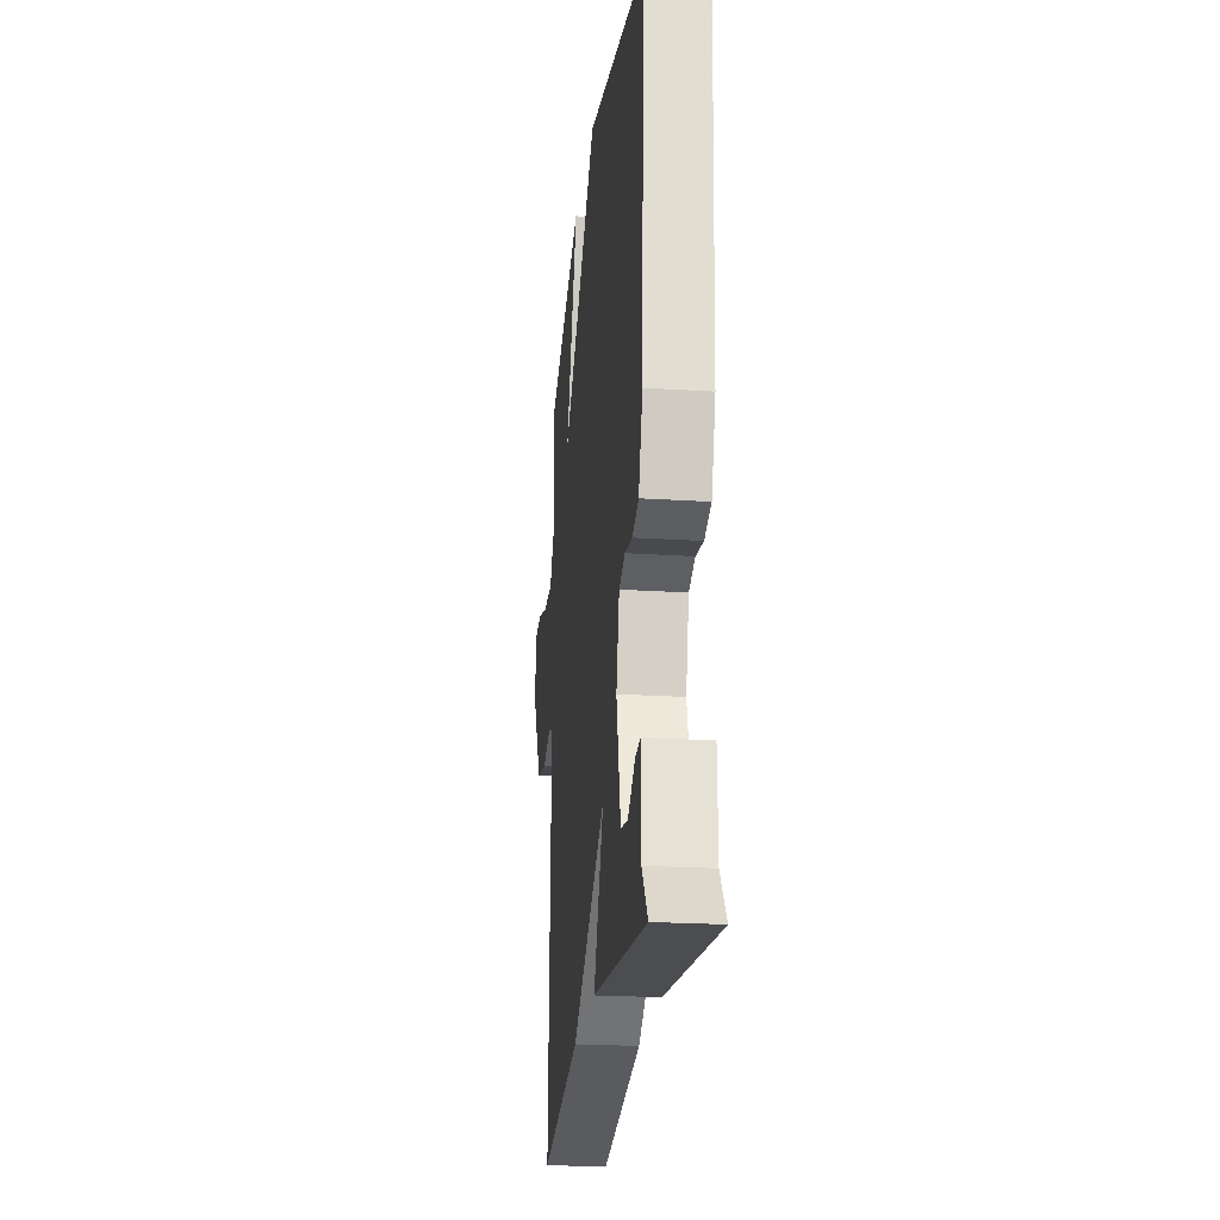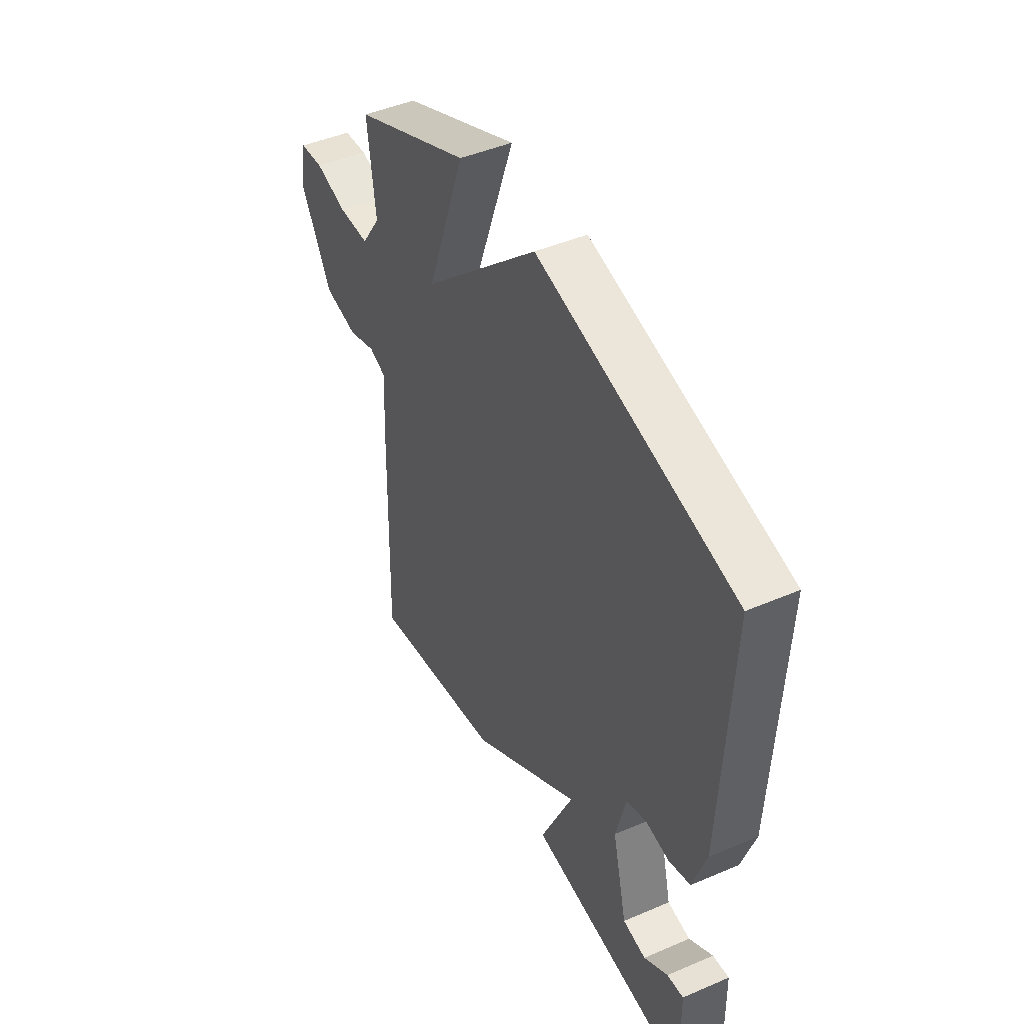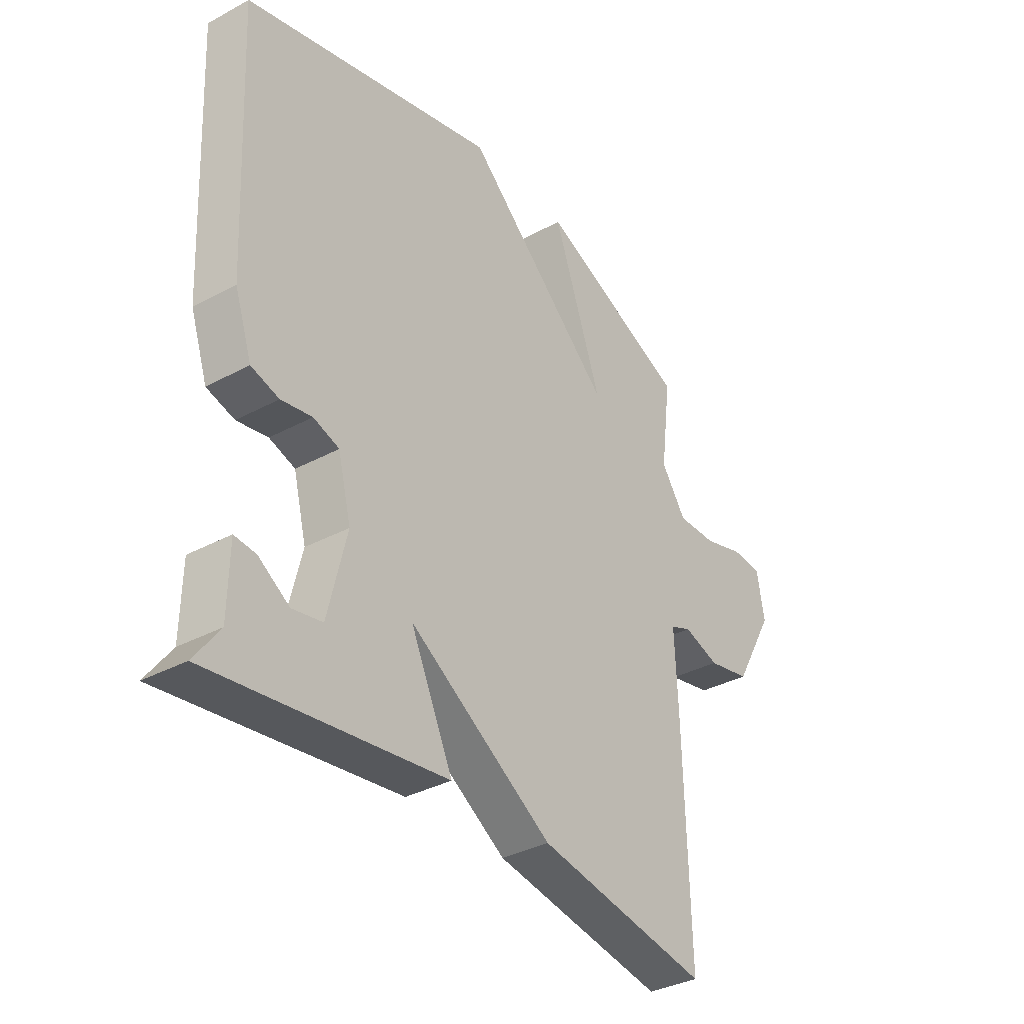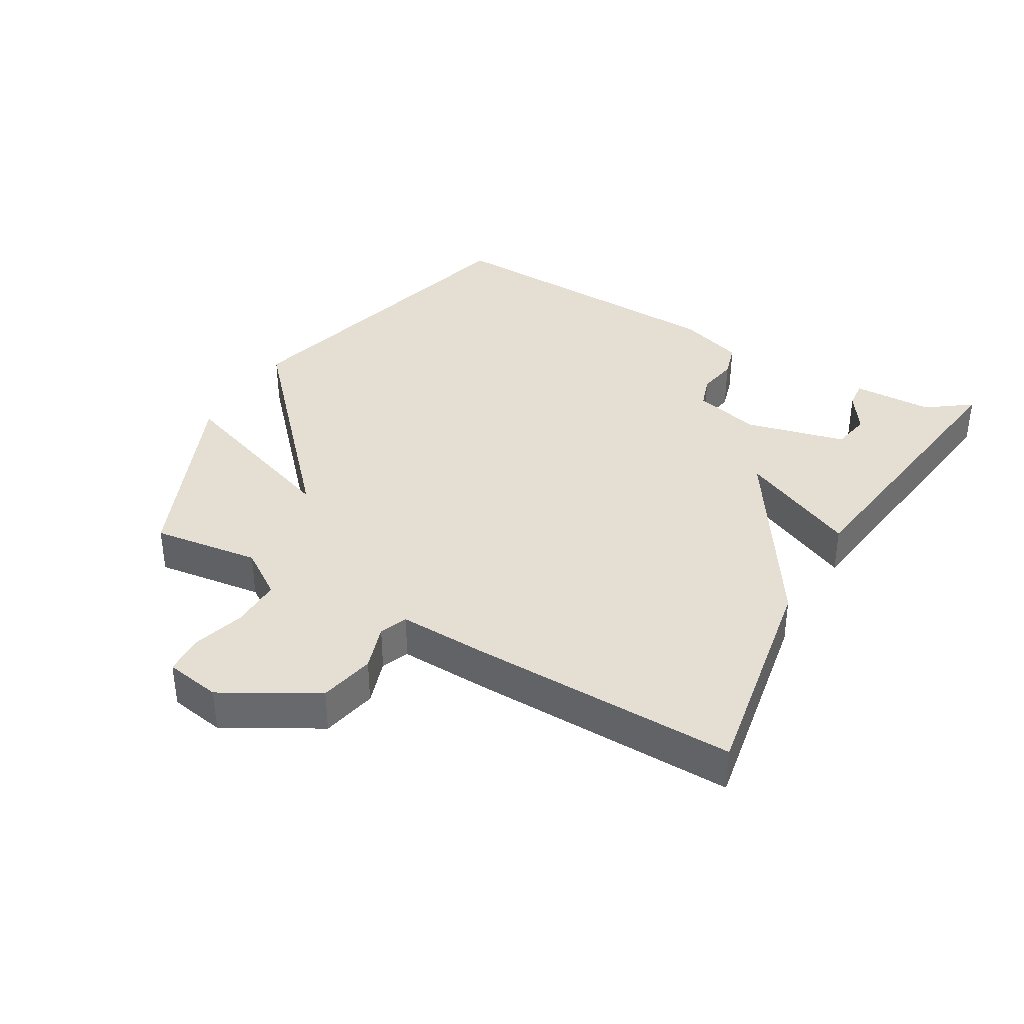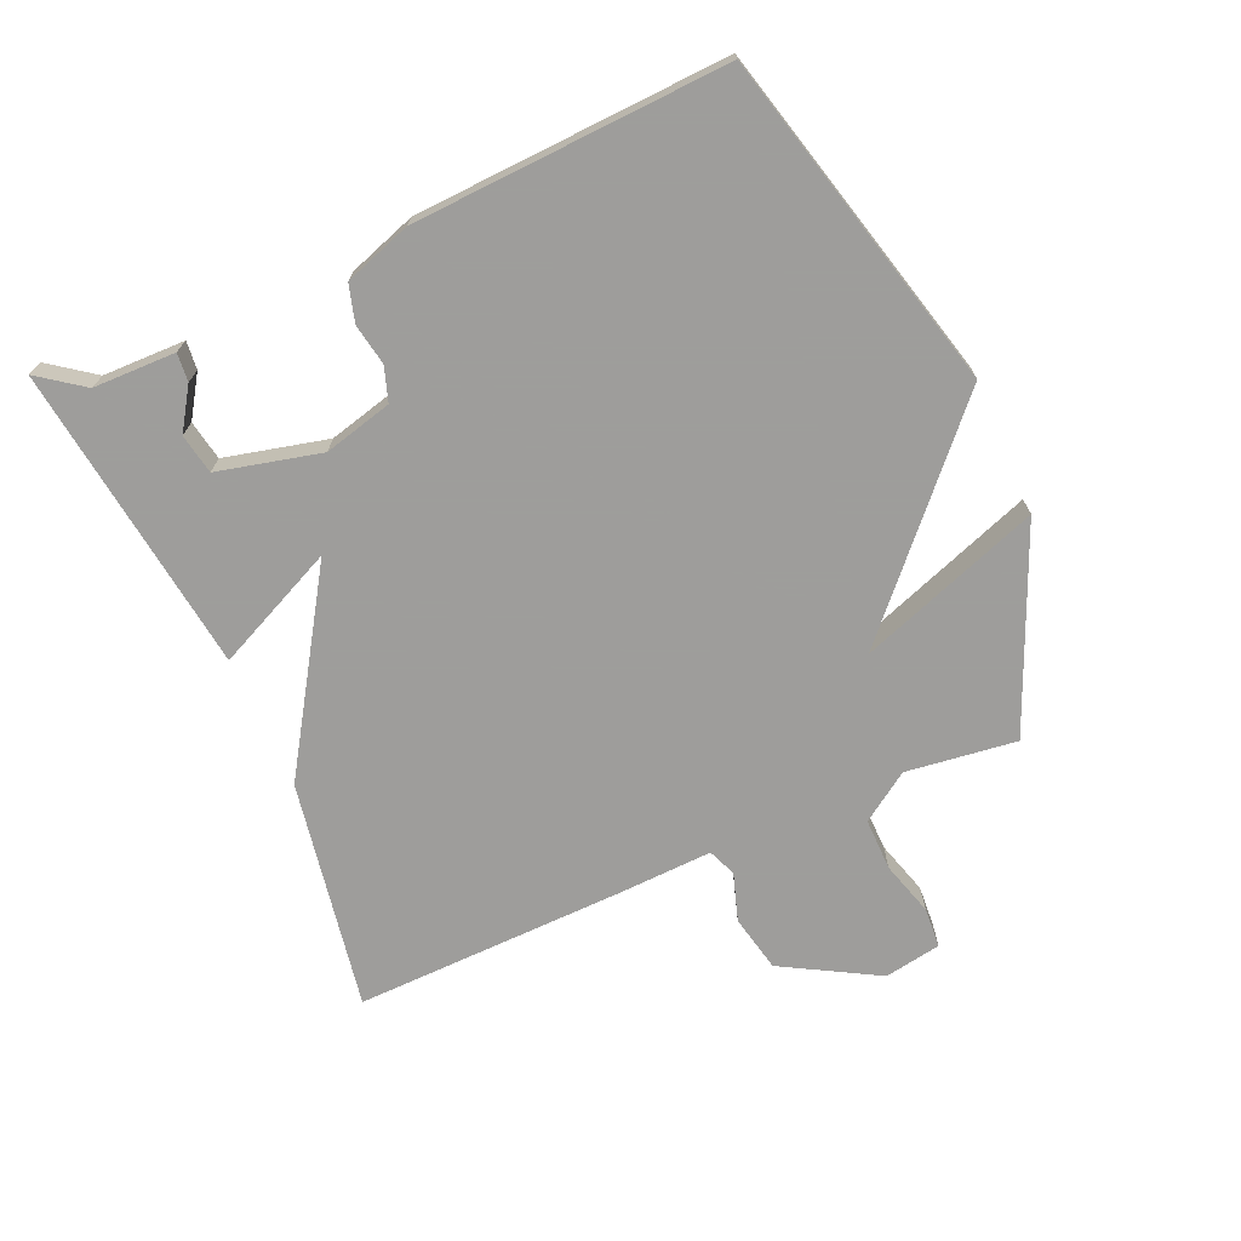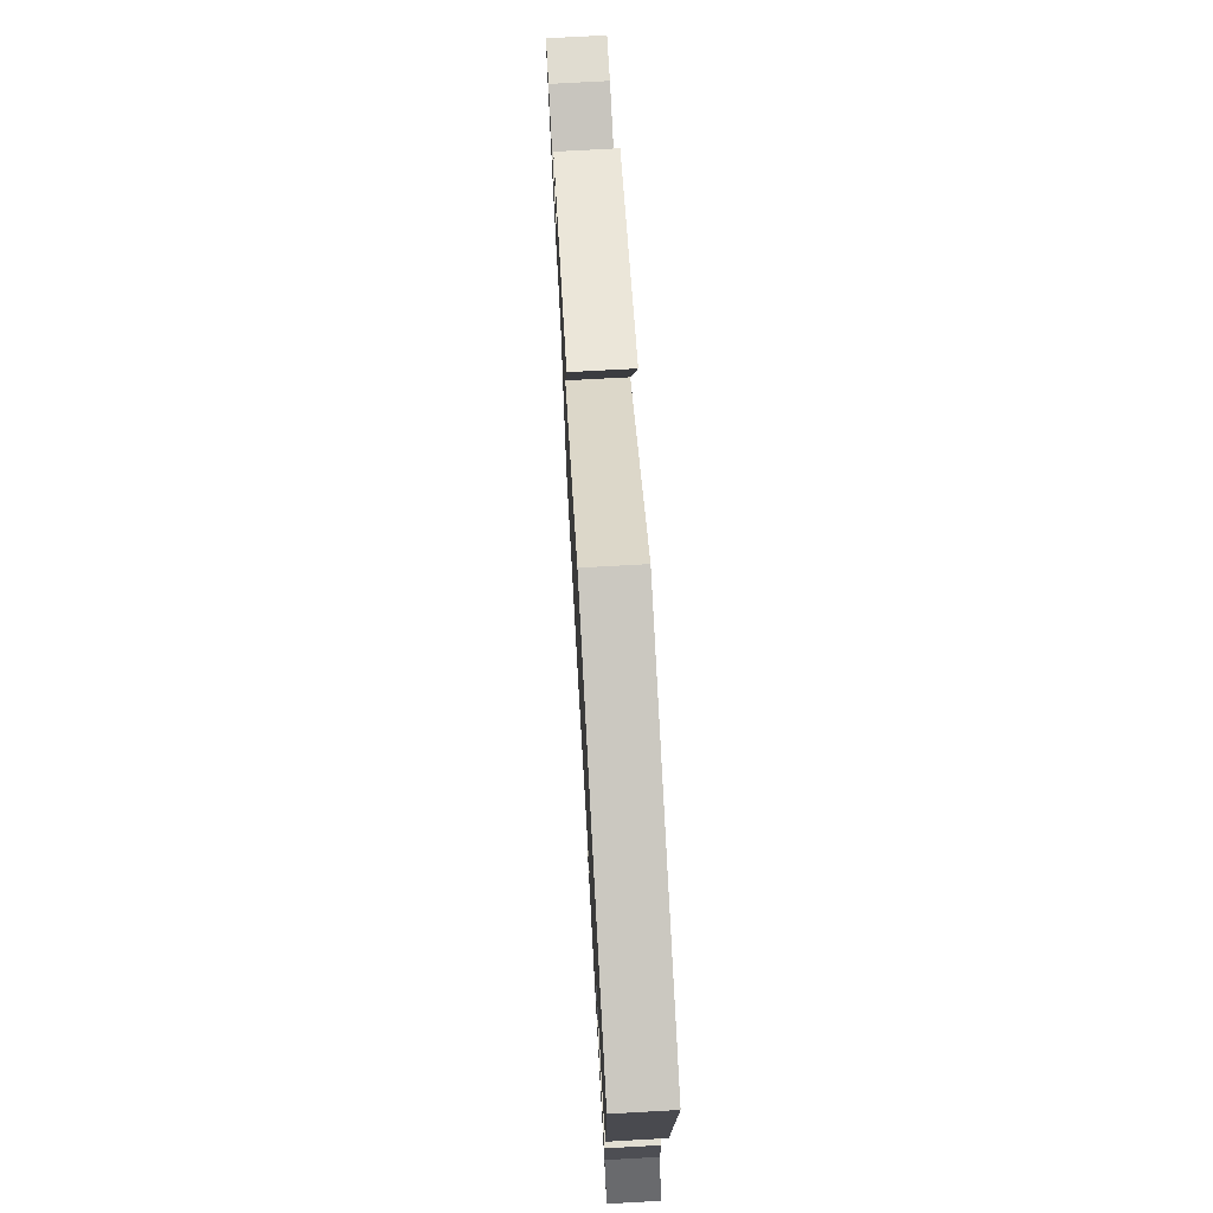
<metadata>
{"format":"obj","ext":"obj","renderer":"f3d","projection":"perspective","resolution":1024,"background":"white","views":[{"elev":-23.1,"azim":-96.2,"up":"+Z"},{"elev":45.3,"azim":-116.4,"up":"+Z"},{"elev":-35.0,"azim":-54.2,"up":"+Z"},{"elev":37.2,"azim":120.0,"up":"+Y"},{"elev":-70.7,"azim":-66.3,"up":"+Y"},{"elev":73.3,"azim":-93.2,"up":"+Z"}]}
</metadata>
<code>
v -0.5 0.07 0.5
v 0.002 0.07 0.628
v 0.299 0.07 0.357
v 0.202 0.07 0.628
v 0.5 0.07 0.5
v 0.479 0.07 0.336
v 0.528 0.07 0.264
v 0.606 0.07 0.265
v 0.687 0.07 0.289
v 0.747 0.07 0.285
v 0.762 0.07 0.2
v 0.682 0.07 0.058
v 0.597 0.07 0.04
v 0.526 0.07 0.063
v 0.484 0.07 0.046
v 0.49 0.07 -0.093
v 0.5 0.07 -0.5
v 0.159 0.07 -0.44
v -0.125 0.07 -0.259
v -0.041 0.07 -0.44
v -0.5 0.07 -0.5
v -0.451 0.07 -0.433
v -0.449 0.07 -0.31
v -0.407 0.07 -0.314
v -0.346 0.07 -0.354
v -0.287 0.07 -0.343
v -0.25 0.07 -0.19
v -0.276 0.07 -0.088
v -0.327 0.07 -0.071
v -0.388 0.07 -0.082
v -0.443 0.07 -0.066
v -0.477 0.07 0.034
v -0.5 0 0.5
v 0.002 0 0.628
v 0.299 0 0.357
v 0.202 0 0.628
v 0.5 0 0.5
v 0.479 0 0.336
v 0.528 0 0.264
v 0.606 0 0.265
v 0.687 0 0.289
v 0.747 0 0.285
v 0.762 0 0.2
v 0.682 0 0.058
v 0.597 0 0.04
v 0.526 0 0.063
v 0.484 0 0.046
v 0.49 0 -0.093
v 0.5 0 -0.5
v 0.159 0 -0.44
v -0.125 0 -0.259
v -0.041 0 -0.44
v -0.5 0 -0.5
v -0.451 0 -0.433
v -0.449 0 -0.31
v -0.407 0 -0.314
v -0.346 0 -0.354
v -0.287 0 -0.343
v -0.25 0 -0.19
v -0.276 0 -0.088
v -0.327 0 -0.071
v -0.388 0 -0.082
v -0.443 0 -0.066
v -0.477 0 0.034
f 1 2 3
f 32 1 3
f 31 32 3
f 30 31 3
f 29 30 3
f 28 29 3
f 27 28 3
f 26 27 3
f 22 23 24 25
f 22 25 26
f 21 22 26
f 20 21 26
f 19 20 26
f 17 18 19
f 16 17 19
f 15 16 19
f 12 13 14
f 11 12 14
f 10 11 14
f 9 10 14
f 8 9 14
f 7 8 14 15
f 6 7 15 19
f 3 4 5 6
f 3 6 19 26
f 35 34 33
f 35 33 64
f 35 64 63
f 35 63 62
f 35 62 61
f 35 61 60
f 35 60 59
f 35 59 58
f 57 56 55 54
f 58 57 54
f 58 54 53
f 58 53 52
f 58 52 51
f 51 50 49
f 51 49 48
f 51 48 47
f 46 45 44
f 46 44 43
f 46 43 42
f 46 42 41
f 46 41 40
f 47 46 40 39
f 51 47 39 38
f 38 37 36 35
f 58 51 38 35
f 1 33 34 2
f 2 34 35 3
f 3 35 36 4
f 4 36 37 5
f 5 37 38 6
f 6 38 39 7
f 7 39 40 8
f 8 40 41 9
f 9 41 42 10
f 10 42 43 11
f 11 43 44 12
f 12 44 45 13
f 13 45 46 14
f 14 46 47 15
f 15 47 48 16
f 16 48 49 17
f 17 49 50 18
f 18 50 51 19
f 19 51 52 20
f 20 52 53 21
f 21 53 54 22
f 22 54 55 23
f 23 55 56 24
f 24 56 57 25
f 25 57 58 26
f 26 58 59 27
f 27 59 60 28
f 28 60 61 29
f 29 61 62 30
f 30 62 63 31
f 31 63 64 32
f 32 64 33 1

</code>
